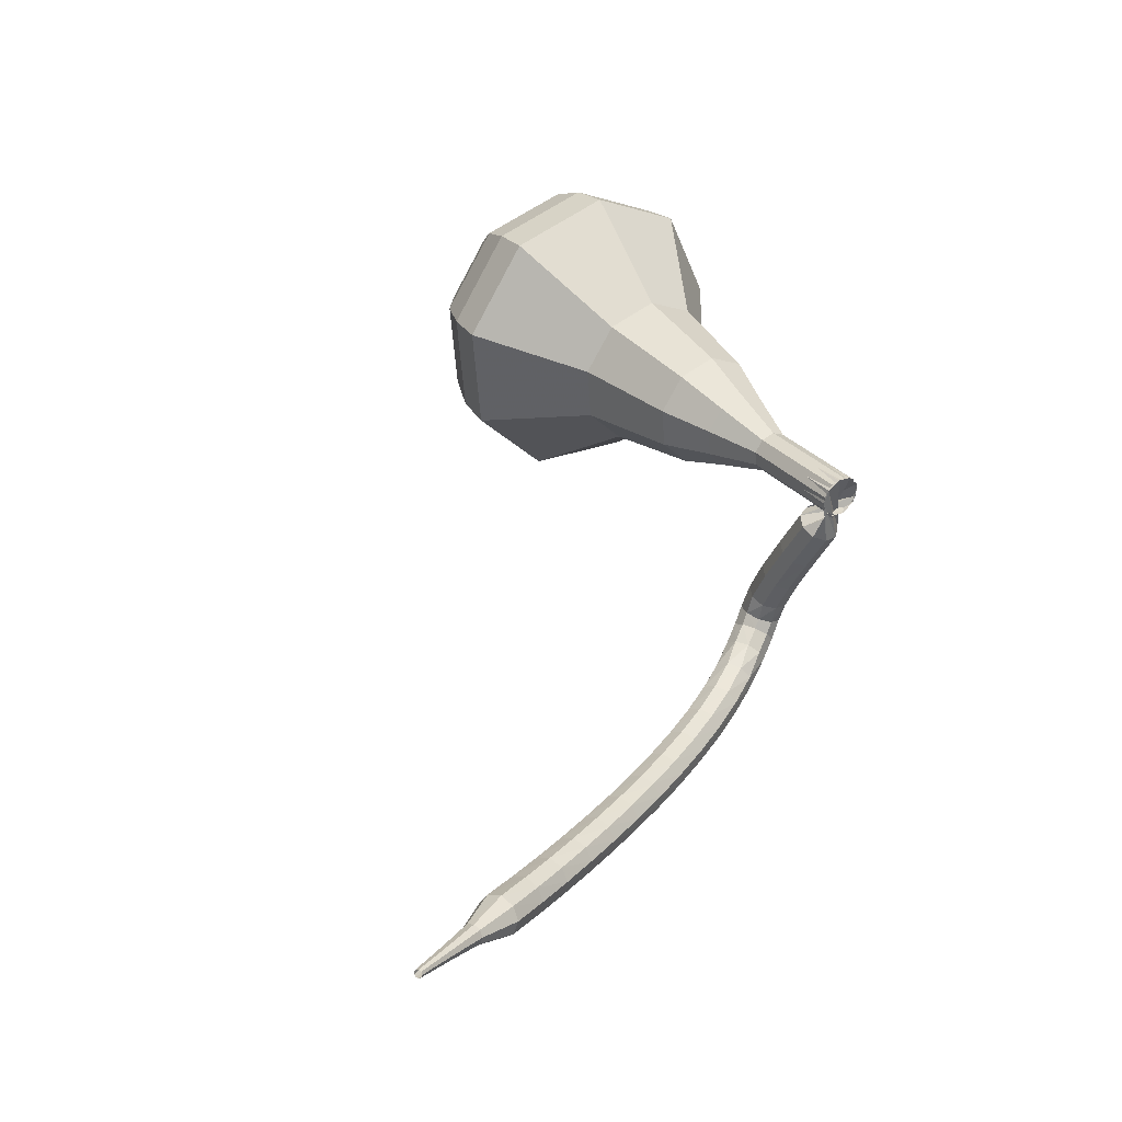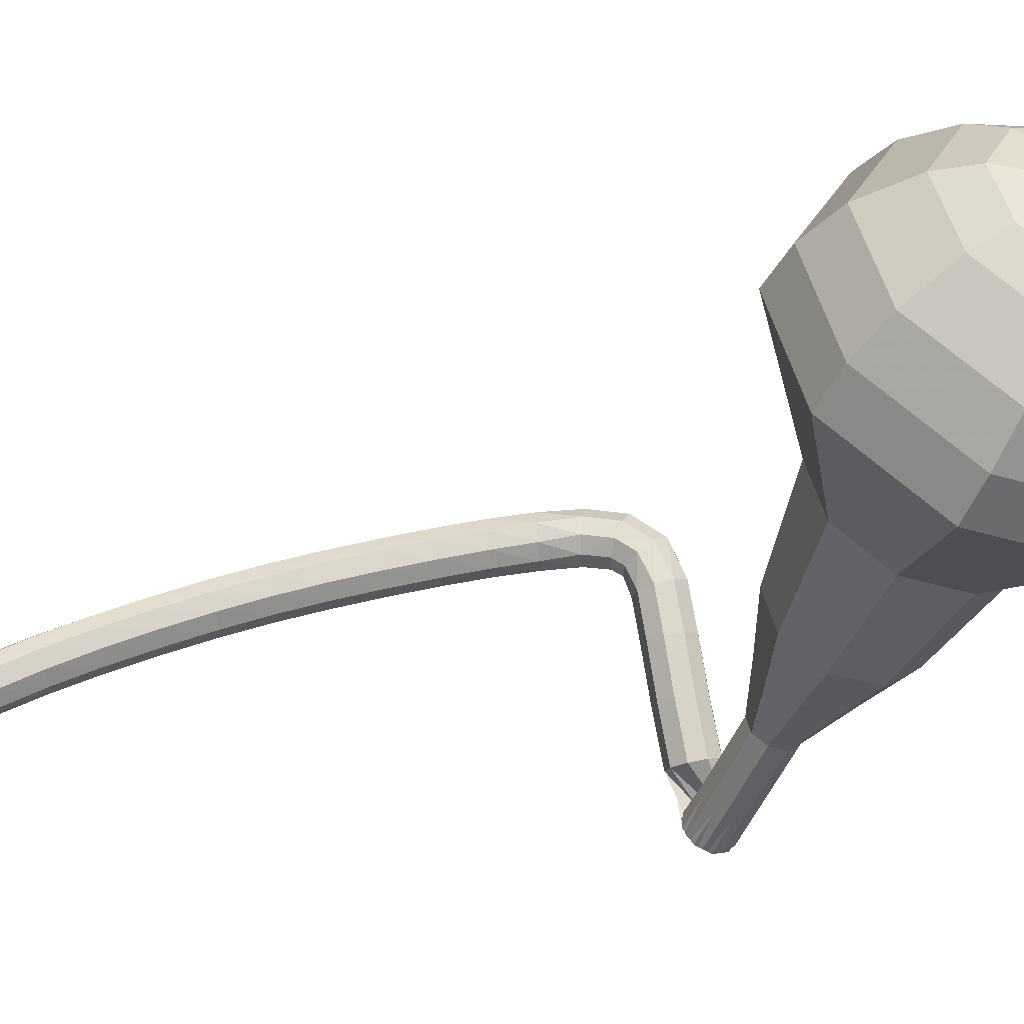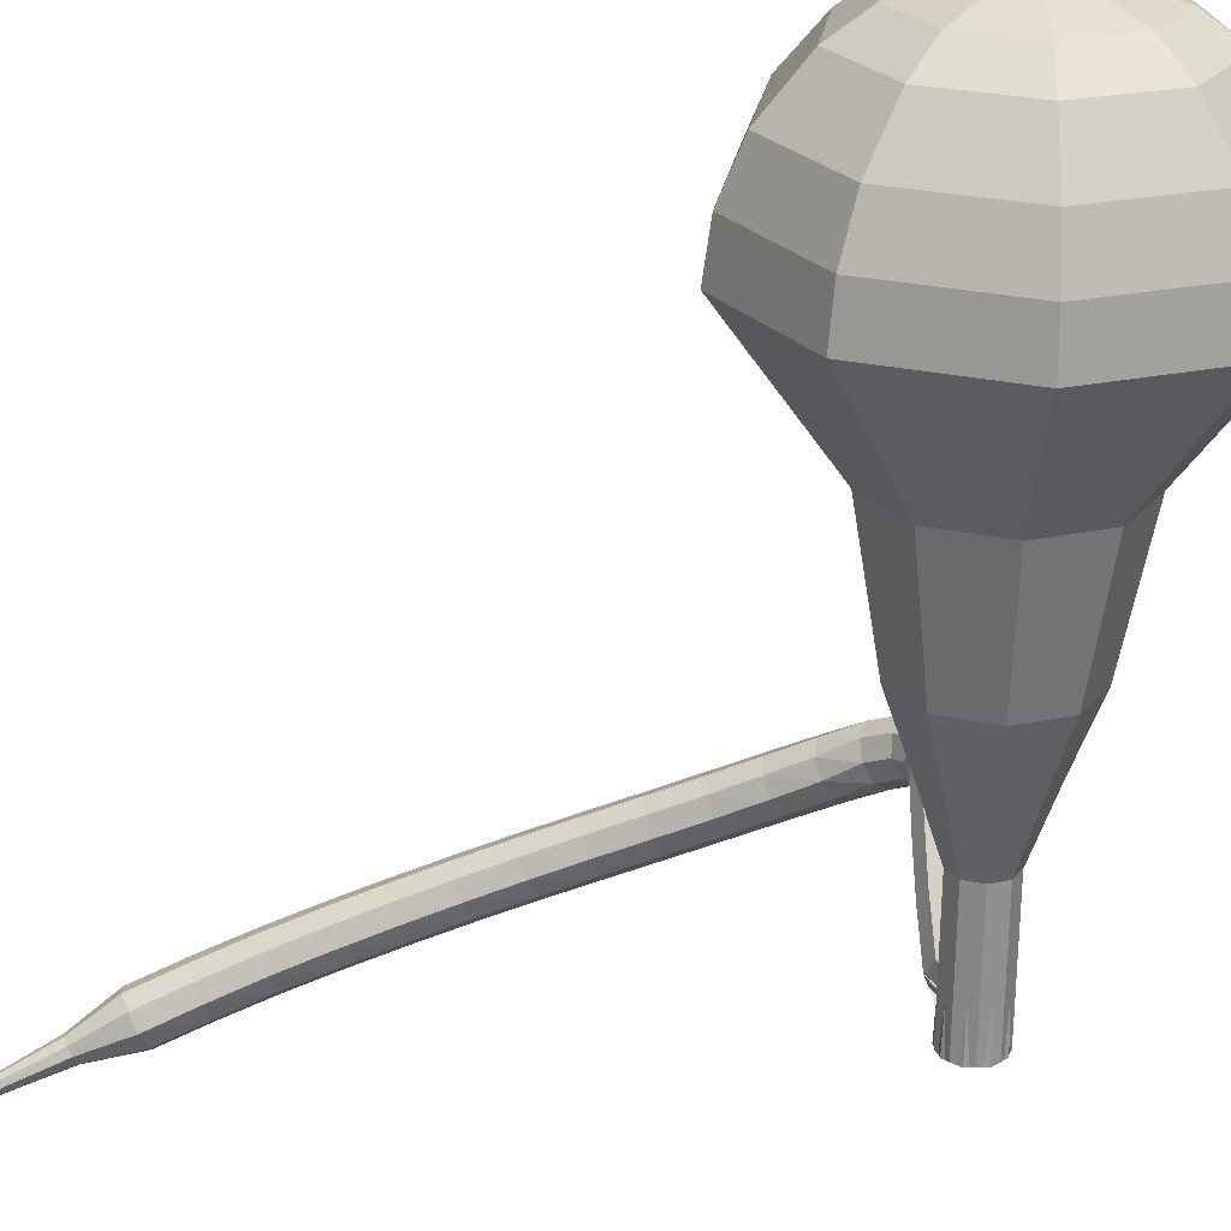
<metadata>
{"format":"obj","ext":"obj","renderer":"f3d","projection":"perspective","resolution":1024,"background":"white","views":[{"elev":-18.7,"azim":-27.0,"up":"+Z"},{"elev":2.1,"azim":-54.8,"up":"+Y"},{"elev":-20.4,"azim":-24.1,"up":"+Y"}]}
</metadata>
<code>
g tube1
v 161.1 150.8 208.6
v 159.3 152.3 206.2
v 156.2 152.3 204.9
v 153.2 150.7 205.3
v 151.7 148.4 207.3
v 152.5 146.4 209.9
v 155.1 145.6 211.9
v 158.4 146.4 212.4
v 160.8 148.4 211.1
v 161.1 150.8 208.6
v 159.6 151 209.2
v 158.3 152.1 207.4
v 156 152.1 206.5
v 153.8 151 206.8
v 152.8 149.2 208.3
v 153.3 147.8 210.2
v 155.2 147.2 211.6
v 157.6 147.8 212
v 159.4 149.3 211
v 159.6 151 209.2
v 156 150.4 209.8
v 156 150.4 209.8
v 156 150.4 209.8
v 156 150.4 209.8
v 156 150.4 209.8
v 156 150.4 209.8
v 156 150.4 209.8
v 156 150.4 209.8
v 156 150.4 209.8
v 156 150.4 209.8
v 162.6 129.9 191.8
v 162.6 130.4 191.4
v 163.1 130.9 191.1
v 163.7 131.1 191.2
v 164.3 130.9 191.6
v 164.5 130.5 192.1
v 164.2 130 192.5
v 163.6 129.6 192.5
v 163 129.6 192.3
v 162.6 129.9 191.8
v 164.7 132.3 191.2
v 164.4 132.2 190.6
v 163.8 132.1 190.2
v 163.2 132.2 190.4
v 162.7 132.4 190.9
v 162.7 132.6 191.5
v 163.2 132.7 192
v 163.9 132.7 192.1
v 164.4 132.5 191.8
v 164.7 132.3 191.2
v 164.8 134.4 190.6
v 164.6 134.2 189.9
v 164 134.2 189.6
v 163.3 134.3 189.7
v 162.9 134.5 190.2
v 162.9 134.6 190.9
v 163.4 134.8 191.4
v 164.1 134.7 191.5
v 164.6 134.6 191.2
v 164.8 134.4 190.6
v 165.1 136.3 190
v 164.8 136.1 189.4
v 164.2 136.1 189
v 163.6 136.2 189.2
v 163.1 136.4 189.7
v 163.2 136.7 190.3
v 163.6 136.7 190.8
v 164.3 136.7 190.9
v 164.9 136.5 190.6
v 165.1 136.3 190
v 165.3 137.9 189.4
v 165.1 137.7 188.8
v 164.5 137.6 188.5
v 163.8 137.8 188.6
v 163.4 138 189.1
v 163.4 138.3 189.7
v 163.9 138.5 190.2
v 164.6 138.4 190.3
v 165.1 138.2 190
v 165.3 137.9 189.4
v 165.5 139.1 188.8
v 165.3 138.6 188.3
v 164.7 138.4 188.1
v 164 138.5 188.2
v 163.6 138.9 188.5
v 163.6 139.3 189
v 164 139.7 189.4
v 164.7 139.8 189.5
v 165.3 139.5 189.2
v 165.5 139.1 188.8
v 165 140.3 187.9
v 165.3 139.7 187.6
v 165.1 139.1 187.5
v 164.6 138.7 187.5
v 163.9 138.7 187.7
v 163.5 139.1 188
v 163.4 139.8 188.2
v 163.8 140.3 188.2
v 164.5 140.5 188.1
v 165 140.3 187.9
v 163.9 140.7 186.7
v 164.5 140.5 186.4
v 164.7 139.9 186.3
v 164.6 139.2 186.3
v 164.2 138.8 186.5
v 163.5 138.8 186.9
v 163.1 139.2 187.1
v 163 139.9 187.1
v 163.3 140.5 187
v 163.9 140.7 186.7
v 162.9 140.6 185.4
v 163.5 140.5 185
v 163.9 139.9 184.8
v 163.9 139.2 184.9
v 163.6 138.7 185.2
v 163 138.6 185.6
v 162.5 139 185.9
v 162.3 139.6 185.9
v 162.4 140.3 185.7
v 162.9 140.6 185.4
v 161.9 140.4 184
v 162.4 140.2 183.6
v 162.8 139.7 183.4
v 162.9 139.1 183.5
v 162.6 138.5 183.8
v 162.1 138.4 184.2
v 161.6 138.7 184.5
v 161.3 139.4 184.6
v 161.4 140 184.4
v 161.9 140.4 184
v 160.7 140 182.6
v 161.3 139.9 182.2
v 161.7 139.4 181.9
v 161.7 138.8 182
v 161.5 138.2 182.4
v 161 138.1 182.8
v 160.5 138.4 183.2
v 160.2 139.1 183.3
v 160.3 139.7 183
v 160.7 140 182.6
v 159.5 139.7 181.2
v 160 139.6 180.8
v 160.4 139.1 180.5
v 160.5 138.4 180.6
v 160.2 137.9 181
v 159.8 137.8 181.5
v 159.3 138.1 181.9
v 159 138.7 181.9
v 159.1 139.3 181.7
v 159.5 139.7 181.2
v 158.1 139.3 179.9
v 158.6 139.2 179.4
v 159 138.7 179.2
v 159.1 138 179.3
v 158.9 137.5 179.7
v 158.4 137.4 180.2
v 158 137.7 180.5
v 157.7 138.3 180.6
v 157.8 139 180.4
v 158.1 139.3 179.9
v 156.7 138.9 178.6
v 157.2 138.8 178.1
v 157.6 138.3 177.9
v 157.7 137.6 177.9
v 157.5 137.1 178.3
v 157.1 137 178.9
v 156.6 137.3 179.3
v 156.3 137.9 179.4
v 156.4 138.5 179.1
v 156.7 138.9 178.6
v 155.2 138.4 177.4
v 155.7 138.3 176.9
v 156.1 137.8 176.6
v 156.2 137.1 176.7
v 156.1 136.6 177.1
v 155.7 136.5 177.6
v 155.2 136.8 178
v 154.9 137.4 178.1
v 154.9 138 177.9
v 155.2 138.4 177.4
v 153.7 137.8 176.2
v 154.2 137.8 175.6
v 154.6 137.3 175.4
v 154.7 136.6 175.5
v 154.6 136.1 175.9
v 154.2 135.9 176.4
v 153.7 136.3 176.8
v 153.4 136.9 176.9
v 153.4 137.5 176.7
v 153.7 137.8 176.2
v 152.2 137.3 175
v 152.6 137.2 174.4
v 153 136.7 174.2
v 153.2 136 174.3
v 153.1 135.5 174.7
v 152.7 135.4 175.3
v 152.3 135.7 175.7
v 152 136.3 175.8
v 151.9 136.9 175.5
v 152.2 137.3 175
v 150.6 136.6 173.8
v 151 136.5 173.3
v 151.4 136.1 173
v 151.7 135.4 173.1
v 151.6 134.9 173.6
v 151.2 134.8 174.1
v 150.8 135 174.6
v 150.5 135.6 174.7
v 150.4 136.3 174.4
v 150.6 136.6 173.8
v 149.1 135.9 172.8
v 149.5 135.8 172.2
v 149.9 135.4 171.9
v 150.1 134.7 172
v 150 134.2 172.5
v 149.7 134.1 173
v 149.3 134.3 173.5
v 148.9 134.9 173.6
v 148.8 135.5 173.3
v 149.1 135.9 172.8
v 147.5 135.1 171.7
v 147.9 135.1 171.2
v 148.3 134.6 170.9
v 148.6 134 171
v 148.5 133.5 171.4
v 148.2 133.3 172
v 147.8 133.6 172.5
v 147.4 134.2 172.6
v 147.3 134.8 172.3
v 147.5 135.1 171.7
v 146.2 133.9 170.7
v 146.4 133.8 170.4
v 146.6 133.6 170.3
v 146.7 133.3 170.3
v 146.7 133 170.6
v 146.5 133 170.9
v 146.3 133.1 171.1
v 146.1 133.4 171.1
v 146.1 133.7 171
v 146.2 133.9 170.7
v 144.7 132.9 169.7
v 144.8 132.9 169.5
v 145 132.7 169.4
v 145 132.5 169.5
v 145 132.3 169.6
v 144.9 132.3 169.8
v 144.8 132.4 170
v 144.7 132.6 170
v 144.6 132.8 169.9
v 144.7 132.9 169.7
v 143.2 131.9 168.7
v 143.3 131.9 168.6
v 143.4 131.8 168.6
v 143.4 131.7 168.6
v 143.4 131.6 168.7
v 143.4 131.6 168.8
v 143.3 131.6 168.9
v 143.2 131.8 168.9
v 143.2 131.9 168.8
v 143.2 131.9 168.7
f 1 2 12
f 12 11 1
f 2 3 13
f 13 12 2
f 3 4 14
f 14 13 3
f 4 5 15
f 15 14 4
f 5 6 16
f 16 15 5
f 6 7 17
f 17 16 6
f 7 8 18
f 18 17 7
f 8 9 19
f 19 18 8
f 9 10 20
f 20 19 9
f 11 12 22
f 22 21 11
f 12 13 23
f 23 22 12
f 13 14 24
f 24 23 13
f 14 15 25
f 25 24 14
f 15 16 26
f 26 25 15
f 16 17 27
f 27 26 16
f 17 18 28
f 28 27 17
f 18 19 29
f 29 28 18
f 19 20 30
f 30 29 19
f 21 22 32
f 32 31 21
f 22 23 33
f 33 32 22
f 23 24 34
f 34 33 23
f 24 25 35
f 35 34 24
f 25 26 36
f 36 35 25
f 26 27 37
f 37 36 26
f 27 28 38
f 38 37 27
f 28 29 39
f 39 38 28
f 29 30 40
f 40 39 29
f 31 32 42
f 42 41 31
f 32 33 43
f 43 42 32
f 33 34 44
f 44 43 33
f 34 35 45
f 45 44 34
f 35 36 46
f 46 45 35
f 36 37 47
f 47 46 36
f 37 38 48
f 48 47 37
f 38 39 49
f 49 48 38
f 39 40 50
f 50 49 39
f 41 42 52
f 52 51 41
f 42 43 53
f 53 52 42
f 43 44 54
f 54 53 43
f 44 45 55
f 55 54 44
f 45 46 56
f 56 55 45
f 46 47 57
f 57 56 46
f 47 48 58
f 58 57 47
f 48 49 59
f 59 58 48
f 49 50 60
f 60 59 49
f 51 52 62
f 62 61 51
f 52 53 63
f 63 62 52
f 53 54 64
f 64 63 53
f 54 55 65
f 65 64 54
f 55 56 66
f 66 65 55
f 56 57 67
f 67 66 56
f 57 58 68
f 68 67 57
f 58 59 69
f 69 68 58
f 59 60 70
f 70 69 59
f 61 62 72
f 72 71 61
f 62 63 73
f 73 72 62
f 63 64 74
f 74 73 63
f 64 65 75
f 75 74 64
f 65 66 76
f 76 75 65
f 66 67 77
f 77 76 66
f 67 68 78
f 78 77 67
f 68 69 79
f 79 78 68
f 69 70 80
f 80 79 69
f 71 72 82
f 82 81 71
f 72 73 83
f 83 82 72
f 73 74 84
f 84 83 73
f 74 75 85
f 85 84 74
f 75 76 86
f 86 85 75
f 76 77 87
f 87 86 76
f 77 78 88
f 88 87 77
f 78 79 89
f 89 88 78
f 79 80 90
f 90 89 79
f 81 82 92
f 92 91 81
f 82 83 93
f 93 92 82
f 83 84 94
f 94 93 83
f 84 85 95
f 95 94 84
f 85 86 96
f 96 95 85
f 86 87 97
f 97 96 86
f 87 88 98
f 98 97 87
f 88 89 99
f 99 98 88
f 89 90 100
f 100 99 89
f 91 92 102
f 102 101 91
f 92 93 103
f 103 102 92
f 93 94 104
f 104 103 93
f 94 95 105
f 105 104 94
f 95 96 106
f 106 105 95
f 96 97 107
f 107 106 96
f 97 98 108
f 108 107 97
f 98 99 109
f 109 108 98
f 99 100 110
f 110 109 99
f 101 102 112
f 112 111 101
f 102 103 113
f 113 112 102
f 103 104 114
f 114 113 103
f 104 105 115
f 115 114 104
f 105 106 116
f 116 115 105
f 106 107 117
f 117 116 106
f 107 108 118
f 118 117 107
f 108 109 119
f 119 118 108
f 109 110 120
f 120 119 109
f 111 112 122
f 122 121 111
f 112 113 123
f 123 122 112
f 113 114 124
f 124 123 113
f 114 115 125
f 125 124 114
f 115 116 126
f 126 125 115
f 116 117 127
f 127 126 116
f 117 118 128
f 128 127 117
f 118 119 129
f 129 128 118
f 119 120 130
f 130 129 119
f 121 122 132
f 132 131 121
f 122 123 133
f 133 132 122
f 123 124 134
f 134 133 123
f 124 125 135
f 135 134 124
f 125 126 136
f 136 135 125
f 126 127 137
f 137 136 126
f 127 128 138
f 138 137 127
f 128 129 139
f 139 138 128
f 129 130 140
f 140 139 129
f 131 132 142
f 142 141 131
f 132 133 143
f 143 142 132
f 133 134 144
f 144 143 133
f 134 135 145
f 145 144 134
f 135 136 146
f 146 145 135
f 136 137 147
f 147 146 136
f 137 138 148
f 148 147 137
f 138 139 149
f 149 148 138
f 139 140 150
f 150 149 139
f 141 142 152
f 152 151 141
f 142 143 153
f 153 152 142
f 143 144 154
f 154 153 143
f 144 145 155
f 155 154 144
f 145 146 156
f 156 155 145
f 146 147 157
f 157 156 146
f 147 148 158
f 158 157 147
f 148 149 159
f 159 158 148
f 149 150 160
f 160 159 149
f 151 152 162
f 162 161 151
f 152 153 163
f 163 162 152
f 153 154 164
f 164 163 153
f 154 155 165
f 165 164 154
f 155 156 166
f 166 165 155
f 156 157 167
f 167 166 156
f 157 158 168
f 168 167 157
f 158 159 169
f 169 168 158
f 159 160 170
f 170 169 159
f 161 162 172
f 172 171 161
f 162 163 173
f 173 172 162
f 163 164 174
f 174 173 163
f 164 165 175
f 175 174 164
f 165 166 176
f 176 175 165
f 166 167 177
f 177 176 166
f 167 168 178
f 178 177 167
f 168 169 179
f 179 178 168
f 169 170 180
f 180 179 169
f 171 172 182
f 182 181 171
f 172 173 183
f 183 182 172
f 173 174 184
f 184 183 173
f 174 175 185
f 185 184 174
f 175 176 186
f 186 185 175
f 176 177 187
f 187 186 176
f 177 178 188
f 188 187 177
f 178 179 189
f 189 188 178
f 179 180 190
f 190 189 179
f 181 182 192
f 192 191 181
f 182 183 193
f 193 192 182
f 183 184 194
f 194 193 183
f 184 185 195
f 195 194 184
f 185 186 196
f 196 195 185
f 186 187 197
f 197 196 186
f 187 188 198
f 198 197 187
f 188 189 199
f 199 198 188
f 189 190 200
f 200 199 189
f 191 192 202
f 202 201 191
f 192 193 203
f 203 202 192
f 193 194 204
f 204 203 193
f 194 195 205
f 205 204 194
f 195 196 206
f 206 205 195
f 196 197 207
f 207 206 196
f 197 198 208
f 208 207 197
f 198 199 209
f 209 208 198
f 199 200 210
f 210 209 199
f 201 202 212
f 212 211 201
f 202 203 213
f 213 212 202
f 203 204 214
f 214 213 203
f 204 205 215
f 215 214 204
f 205 206 216
f 216 215 205
f 206 207 217
f 217 216 206
f 207 208 218
f 218 217 207
f 208 209 219
f 219 218 208
f 209 210 220
f 220 219 209
f 211 212 222
f 222 221 211
f 212 213 223
f 223 222 212
f 213 214 224
f 224 223 213
f 214 215 225
f 225 224 214
f 215 216 226
f 226 225 215
f 216 217 227
f 227 226 216
f 217 218 228
f 228 227 217
f 218 219 229
f 229 228 218
f 219 220 230
f 230 229 219
f 221 222 232
f 232 231 221
f 222 223 233
f 233 232 222
f 223 224 234
f 234 233 223
f 224 225 235
f 235 234 224
f 225 226 236
f 236 235 225
f 226 227 237
f 237 236 226
f 227 228 238
f 238 237 227
f 228 229 239
f 239 238 228
f 229 230 240
f 240 239 229
f 231 232 242
f 242 241 231
f 232 233 243
f 243 242 232
f 233 234 244
f 244 243 233
f 234 235 245
f 245 244 234
f 235 236 246
f 246 245 235
f 236 237 247
f 247 246 236
f 237 238 248
f 248 247 237
f 238 239 249
f 249 248 238
f 239 240 250
f 250 249 239
f 241 242 252
f 252 251 241
f 242 243 253
f 253 252 242
f 243 244 254
f 254 253 243
f 244 245 255
f 255 254 244
f 245 246 256
f 256 255 245
f 246 247 257
f 257 256 246
f 247 248 258
f 258 257 247
f 248 249 259
f 259 258 248
f 249 250 260
f 260 259 249
v 164.5 130.7 191.8
v 164.1 131 191.3
v 163.5 131 191.1
v 162.9 130.7 191.2
v 162.6 130.2 191.6
v 162.7 129.8 192.1
v 163.3 129.6 192.5
v 163.9 129.8 192.6
v 164.4 130.2 192.3
v 164.5 130.7 191.8
v 163.8 132.5 193.5
v 163.4 132.8 193
v 162.8 132.8 192.7
v 162.2 132.5 192.8
v 161.9 132 193.2
v 162 131.6 193.7
v 162.6 131.5 194.1
v 163.2 131.6 194.2
v 163.7 132.1 194
v 163.8 132.5 193.5
v 163.1 134.4 195.1
v 162.7 134.7 194.6
v 162.1 134.7 194.4
v 161.5 134.3 194.5
v 161.2 133.9 194.9
v 161.3 133.5 195.4
v 161.9 133.3 195.8
v 162.5 133.5 195.9
v 163 133.9 195.6
v 163.1 134.4 195.1
v 163.2 136.5 196.8
v 162.5 137.1 195.8
v 161.3 137.1 195.4
v 160.2 136.5 195.5
v 159.7 135.6 196.3
v 159.9 134.8 197.3
v 160.9 134.5 198
v 162.2 134.8 198.2
v 163.1 135.6 197.7
v 163.2 136.5 196.8
v 163.4 138.7 198.4
v 162.4 139.5 197
v 160.6 139.5 196.3
v 158.9 138.6 196.6
v 158.1 137.3 197.7
v 158.5 136.2 199.2
v 160 135.7 200.3
v 161.8 136.2 200.5
v 163.2 137.3 199.8
v 163.4 138.7 198.4
v 162.9 142.7 201.7
v 161.5 143.8 199.9
v 159.2 143.8 198.9
v 156.9 142.6 199.2
v 155.8 140.9 200.7
v 156.4 139.3 202.7
v 158.4 138.7 204.2
v 160.8 139.3 204.5
v 162.6 140.9 203.6
v 162.9 142.7 201.7
v 165 147.6 205
v 162.3 149.9 201.3
v 157.5 149.9 199.3
v 153 147.6 200
v 150.8 144.1 203
v 152 141 207
v 156 139.8 210
v 160.9 141 210.7
v 164.5 144.1 208.7
v 165 147.6 205
v 164.3 148.9 206.2
v 161.6 151.1 202.6
v 157.1 151.1 200.7
v 152.7 148.9 201.4
v 150.5 145.4 204.3
v 151.7 142.4 208.1
v 155.5 141.3 211
v 160.3 142.5 211.7
v 163.8 145.5 209.8
v 164.3 148.9 206.2
v 163.1 150 207.4
v 160.7 152 204.2
v 156.6 151.9 202.5
v 152.7 149.9 203.1
v 150.8 146.9 205.7
v 151.8 144.2 209.1
v 155.2 143.2 211.7
v 159.5 144.2 212.3
v 162.6 146.9 210.6
v 163.1 150 207.4
v 161.1 150.8 208.6
v 159.3 152.3 206.2
v 156.2 152.3 204.9
v 153.2 150.7 205.3
v 151.7 148.4 207.3
v 152.5 146.4 209.9
v 155.1 145.6 211.9
v 158.4 146.4 212.4
v 160.8 148.4 211.1
v 161.1 150.8 208.6
v 159.6 151 209.2
v 158.3 152.1 207.4
v 156 152.1 206.5
v 153.8 151 206.8
v 152.8 149.2 208.3
v 153.3 147.8 210.2
v 155.2 147.2 211.6
v 157.6 147.8 212
v 159.4 149.3 211
v 159.6 151 209.2
v 156 150.4 209.8
v 156 150.4 209.8
v 156 150.4 209.8
v 156 150.4 209.8
v 156 150.4 209.8
v 156 150.4 209.8
v 156 150.4 209.8
v 156 150.4 209.8
v 156 150.4 209.8
v 156 150.4 209.8
f 261 262 272
f 272 271 261
f 262 263 273
f 273 272 262
f 263 264 274
f 274 273 263
f 264 265 275
f 275 274 264
f 265 266 276
f 276 275 265
f 266 267 277
f 277 276 266
f 267 268 278
f 278 277 267
f 268 269 279
f 279 278 268
f 269 270 280
f 280 279 269
f 271 272 282
f 282 281 271
f 272 273 283
f 283 282 272
f 273 274 284
f 284 283 273
f 274 275 285
f 285 284 274
f 275 276 286
f 286 285 275
f 276 277 287
f 287 286 276
f 277 278 288
f 288 287 277
f 278 279 289
f 289 288 278
f 279 280 290
f 290 289 279
f 281 282 292
f 292 291 281
f 282 283 293
f 293 292 282
f 283 284 294
f 294 293 283
f 284 285 295
f 295 294 284
f 285 286 296
f 296 295 285
f 286 287 297
f 297 296 286
f 287 288 298
f 298 297 287
f 288 289 299
f 299 298 288
f 289 290 300
f 300 299 289
f 291 292 302
f 302 301 291
f 292 293 303
f 303 302 292
f 293 294 304
f 304 303 293
f 294 295 305
f 305 304 294
f 295 296 306
f 306 305 295
f 296 297 307
f 307 306 296
f 297 298 308
f 308 307 297
f 298 299 309
f 309 308 298
f 299 300 310
f 310 309 299
f 301 302 312
f 312 311 301
f 302 303 313
f 313 312 302
f 303 304 314
f 314 313 303
f 304 305 315
f 315 314 304
f 305 306 316
f 316 315 305
f 306 307 317
f 317 316 306
f 307 308 318
f 318 317 307
f 308 309 319
f 319 318 308
f 309 310 320
f 320 319 309
f 311 312 322
f 322 321 311
f 312 313 323
f 323 322 312
f 313 314 324
f 324 323 313
f 314 315 325
f 325 324 314
f 315 316 326
f 326 325 315
f 316 317 327
f 327 326 316
f 317 318 328
f 328 327 317
f 318 319 329
f 329 328 318
f 319 320 330
f 330 329 319
f 321 322 332
f 332 331 321
f 322 323 333
f 333 332 322
f 323 324 334
f 334 333 323
f 324 325 335
f 335 334 324
f 325 326 336
f 336 335 325
f 326 327 337
f 337 336 326
f 327 328 338
f 338 337 327
f 328 329 339
f 339 338 328
f 329 330 340
f 340 339 329
f 331 332 342
f 342 341 331
f 332 333 343
f 343 342 332
f 333 334 344
f 344 343 333
f 334 335 345
f 345 344 334
f 335 336 346
f 346 345 335
f 336 337 347
f 347 346 336
f 337 338 348
f 348 347 337
f 338 339 349
f 349 348 338
f 339 340 350
f 350 349 339
f 341 342 352
f 352 351 341
f 342 343 353
f 353 352 342
f 343 344 354
f 354 353 343
f 344 345 355
f 355 354 344
f 345 346 356
f 356 355 345
f 346 347 357
f 357 356 346
f 347 348 358
f 358 357 347
f 348 349 359
f 359 358 348
f 349 350 360
f 360 359 349
f 351 352 362
f 362 361 351
f 352 353 363
f 363 362 352
f 353 354 364
f 364 363 353
f 354 355 365
f 365 364 354
f 355 356 366
f 366 365 355
f 356 357 367
f 367 366 356
f 357 358 368
f 368 367 357
f 358 359 369
f 369 368 358
f 359 360 370
f 370 369 359
f 361 362 372
f 372 371 361
f 362 363 373
f 373 372 362
f 363 364 374
f 374 373 363
f 364 365 375
f 375 374 364
f 365 366 376
f 376 375 365
f 366 367 377
f 377 376 366
f 367 368 378
f 378 377 367
f 368 369 379
f 379 378 368
f 369 370 380
f 380 379 369
g

</code>
